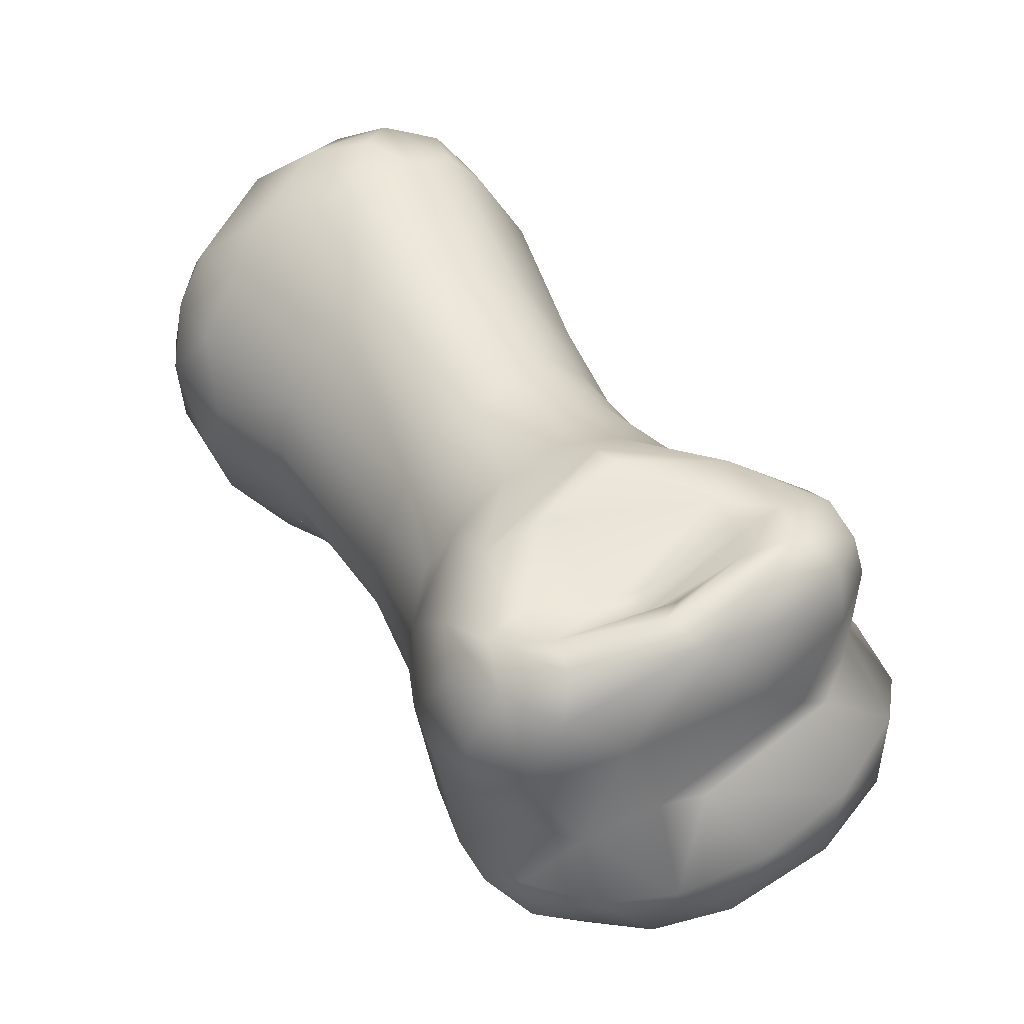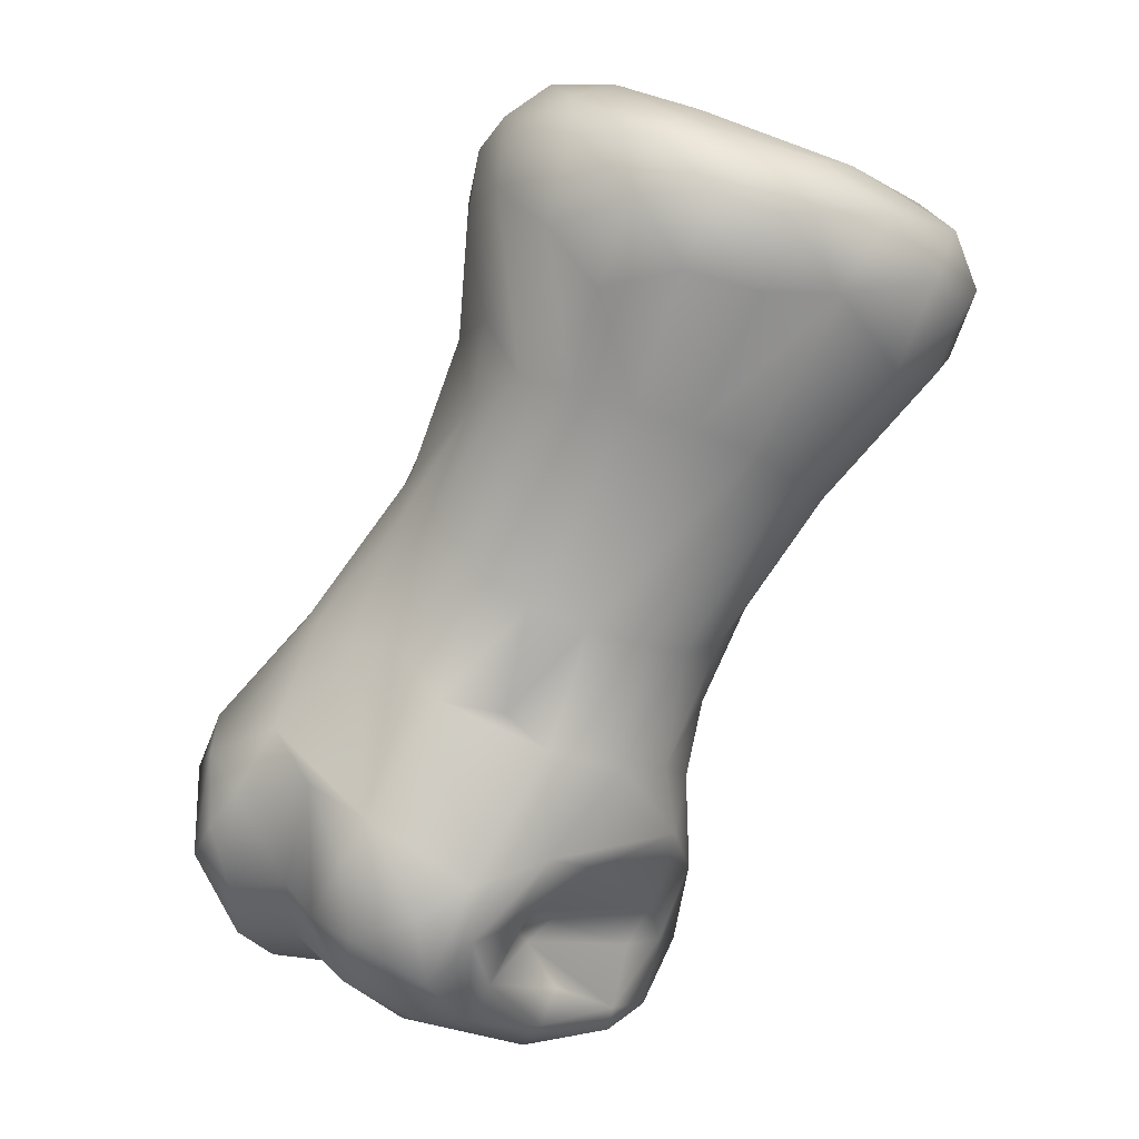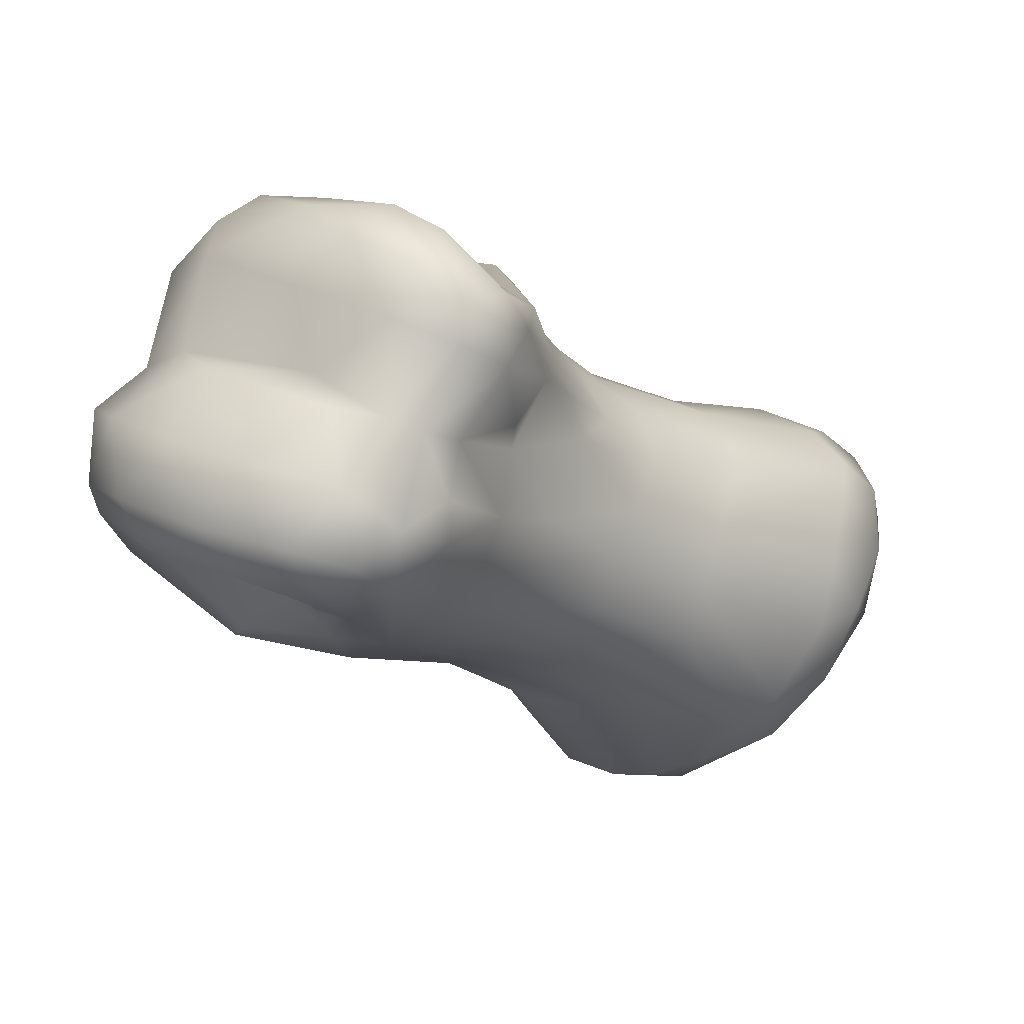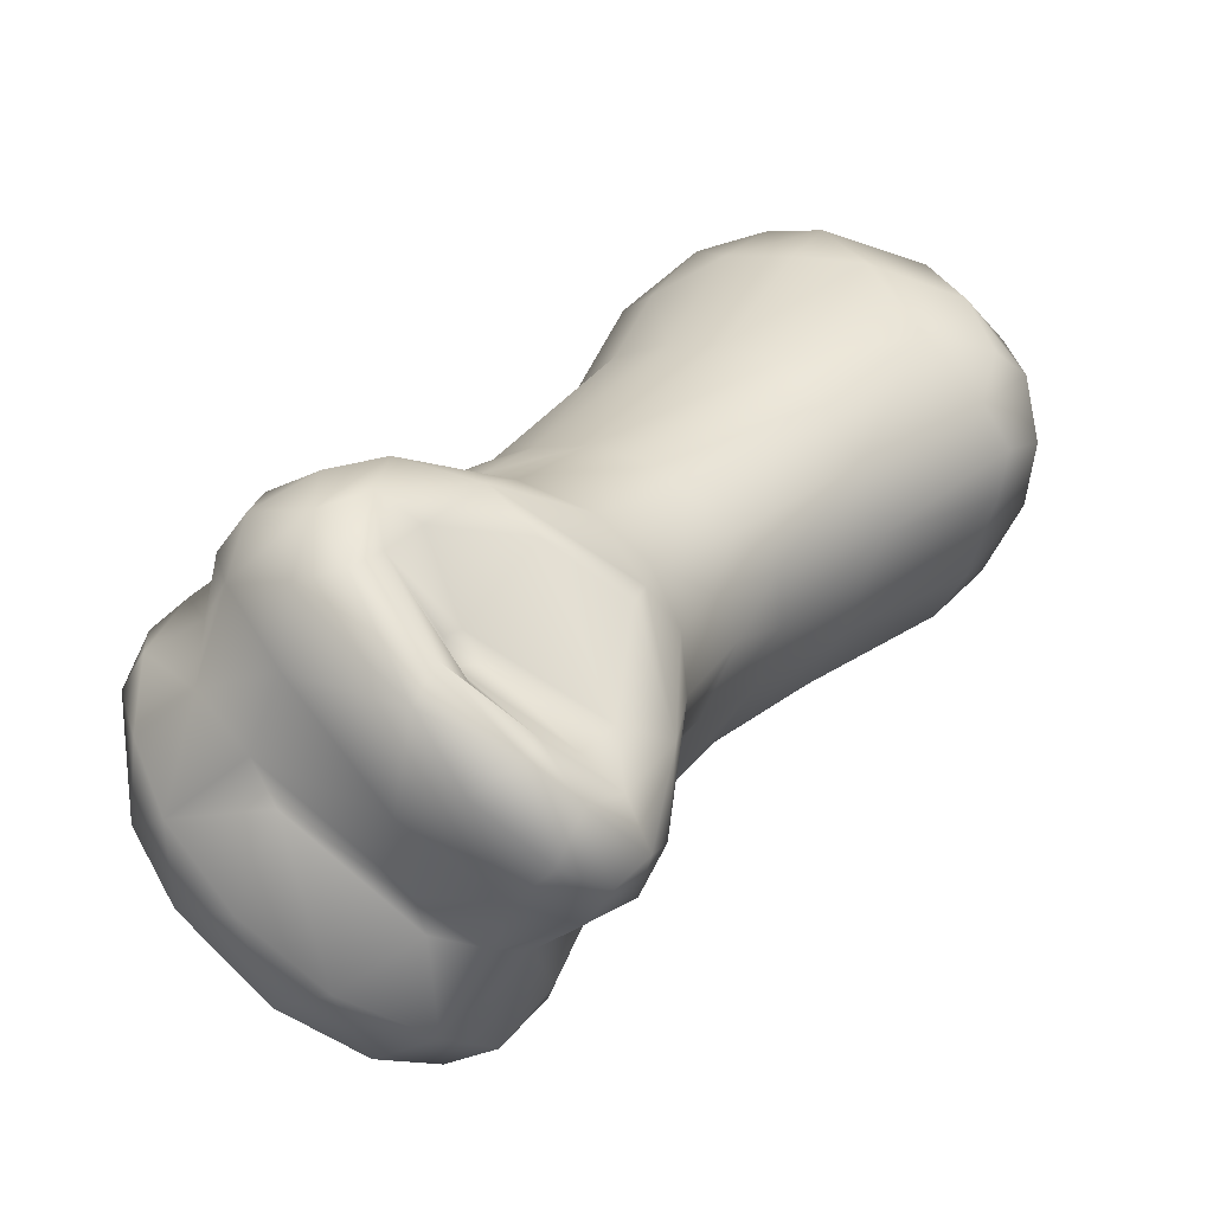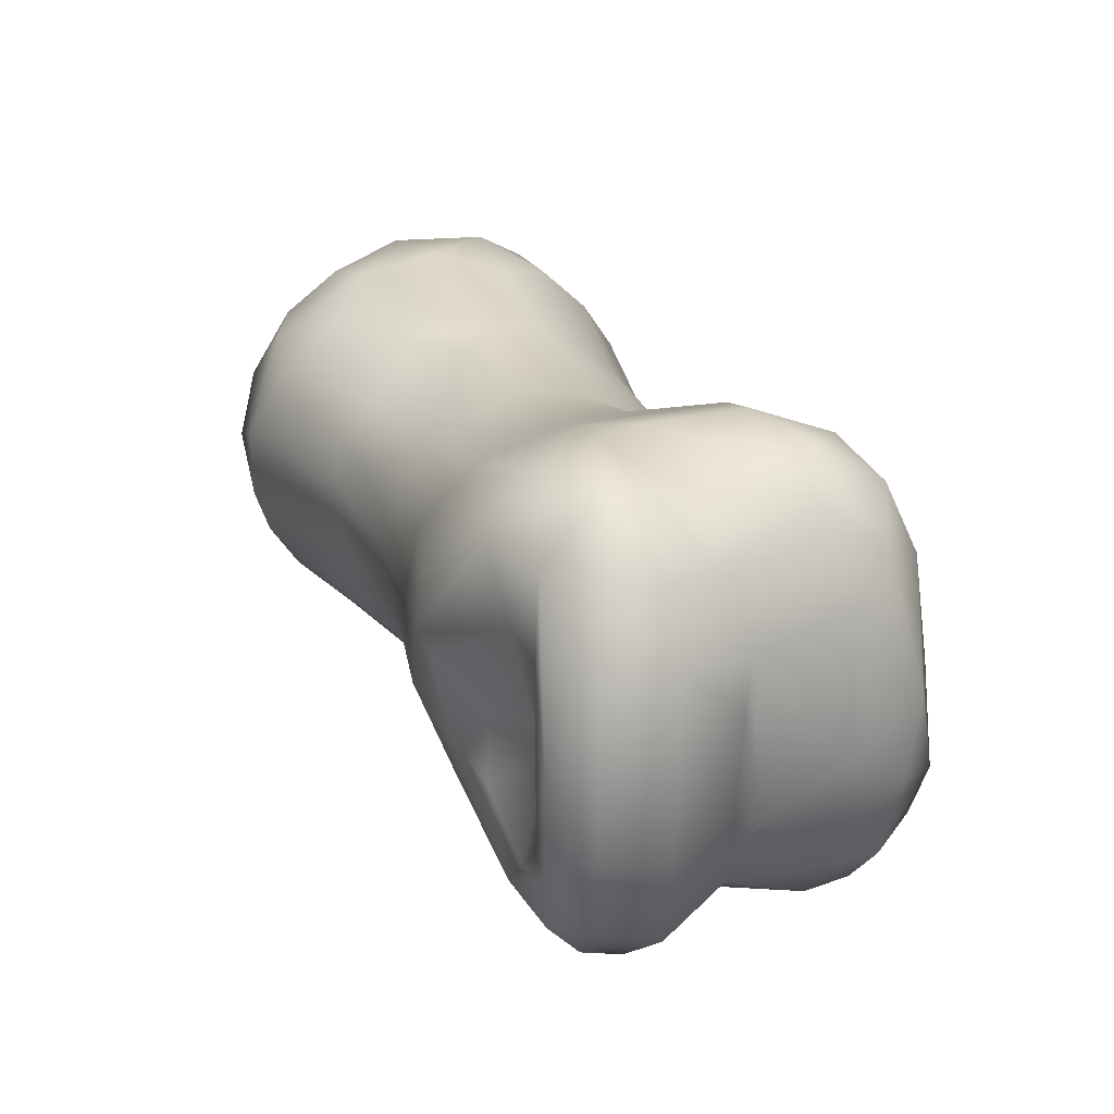
<metadata>
{"format":"obj","ext":"obj","renderer":"f3d","projection":"perspective","resolution":1024,"background":"white","views":[{"elev":75.3,"azim":104.4,"up":"+Y"},{"elev":59.2,"azim":160.9,"up":"+Z"},{"elev":-78.1,"azim":-175.8,"up":"+Z"},{"elev":-20.7,"azim":176.2,"up":"+Z"},{"elev":-21.5,"azim":101.3,"up":"+Z"}]}
</metadata>
<code>
v 0.01013 0.02168 -0.01047
v 0.001424 0.01731 -0.0004099
v 0.01916 0.00236 -0.02976
v 0.01308 -0.008091 -0.01488
v 0.01948 0.002378 -0.02075
v 0.02758 0.00235 -0.0167
v 0.01447 -0.002249 -0.02318
v 0.01483 0.0004445 -0.02951
v 0.01075 0.02273 -0.01335
v 0.005476 0.02753 -0.01957
v -0.03389 -0.007055 0.01634
v 0.008722 0.02242 -0.0006461
v -0.001732 0.02069 -0.006857
v 0.0065 0.01559 0.002566
v -0.007696 -0.02509 0.02565
v -0.01316 -0.01312 0.03338
v 0.0222 -0.00565 -0.01439
v 0.01408 -0.005191 -0.01924
v 0.02135 -0.004517 -0.01614
v 0.02403 -0.004811 -0.01111
v 0.01374 -0.008726 -0.008606
v 0.01543 -0.007396 -0.003905
v 0.012 -0.004569 0.005186
v 0.009357 -0.002817 0.008953
v 0.008667 0.0003426 0.00967
v -0.005079 0.0007337 0.02019
v -0.008834 0.002931 0.01925
v -0.01264 0.004893 0.01696
v -0.01839 0.005491 0.008802
v -0.02829 0.001892 0.01562
v -0.03007 -0.002764 0.009998
v -0.02845 -0.008307 0.005824
v -0.03062 -0.01308 0.008134
v -0.03326 -0.008659 0.01192
v -0.02684 -0.01373 0.004548
v -0.03164 -0.01458 0.01188
v -0.02736 -0.01929 0.007922
v -0.02654 -0.02156 0.01236
v -0.02245 -0.02403 0.007839
v -0.0206 -0.02422 0.01804
v -0.02037 -0.02657 0.01288
v -0.01375 -0.0292 0.01713
v -0.01413 -0.0263 0.02152
v -0.0157 -0.01584 0.03019
v -0.01172 -0.02203 0.02747
v -0.00742 -0.01982 0.03033
v -0.006038 -0.01528 0.03198
v -0.01094 -0.01177 0.03398
v -0.02488 -0.008978 0.02813
v -0.03135 -0.01003 0.0199
v -0.03348 -0.003744 0.01498
v -0.03066 -0.0006458 0.01303
v -0.0239 0.003601 0.02011
v 0.01012 -0.01006 0.0003315
v 0.009514 -0.005719 -0.02065
v 0.001819 0.0001734 -0.02282
v 0.005622 -0.00272 -0.0232
v 0.01177 -0.001177 -0.02963
v 0.01798 -0.001272 -0.01941
v 0.02007 -0.003512 -0.002869
v 0.01901 -0.001981 -0.0004201
v 0.01733 0.002238 0.002621
v 0.007872 0.003629 0.00923
v 0.005065 0.007075 0.008785
v -0.01559 0.006077 0.01365
v -0.00869 0.01055 0.001183
v -0.02057 0.002087 0.004816
v -0.01809 -0.002691 -0.001025
v -0.02247 -0.01978 0.004257
v -0.01414 -0.02918 0.0132
v -0.007223 -0.02787 0.02125
v -0.003701 -0.01993 0.02827
v -0.008196 -0.008378 0.03273
v -0.01335 -0.006048 0.03343
v -0.01766 -0.006858 0.03336
v -0.02176 -0.008207 0.03103
v -0.03135 -0.004237 0.02374
v -0.03239 -0.001506 0.01954
v -0.02962 0.001024 0.02021
v 0.001411 -0.005622 0.01908
v 0.009319 -0.008528 0.005427
v 0.006085 -0.01265 -0.001259
v 1.996e-05 0.004065 -0.02234
v 0.003665 0.004157 -0.03024
v 0.03047 0.001171 -0.01135
v 0.02791 -0.0009619 -0.008126
v 0.02944 0.003038 -0.005926
v 0.02464 0.005454 -0.0007761
v 0.01456 0.004891 0.004561
v 0.01307 0.009874 0.004317
v 0.001318 0.009651 0.007892
v -0.002141 0.01141 0.006096
v -0.005415 0.01175 0.003829
v -0.01538 -0.02579 0.006836
v -0.01146 -0.02721 0.00849
v -0.008315 -0.02907 0.01608
v -0.003773 -0.02398 0.02487
v -0.001744 -0.02408 0.02177
v -0.002558 -0.0107 0.02851
v -0.01745 -0.003528 0.03238
v -0.02539 -0.003031 0.02942
v -0.02776 0.0002675 0.0249
v -0.02018 0.0007271 0.02742
v -0.01473 -0.0005079 0.02846
v -0.009887 -0.003199 0.02973
v -0.001383 -0.002173 0.02051
v 0.004645 -0.007169 0.0144
v 0.001815 -0.01082 -0.008756
v 0.0004784 -0.008147 -0.01255
v -0.0008167 -0.004881 -0.01538
v -0.003167 -0.001508 -0.0154
v -0.003797 0.00212 -0.01568
v -0.001112 0.008514 -0.01784
v 0.003527 0.007329 -0.03028
v 0.00698 0.006148 -0.0342
v 0.008 0.0008129 -0.03188
v 0.01879 0.003012 -0.02329
v 0.02834 0.004156 -0.01979
v 0.03206 0.005142 -0.01455
v 0.03283 0.008647 -0.01066
v 0.03118 0.00892 -0.006365
v 0.02873 0.008228 -0.003681
v 0.02051 0.0164 0.001929
v 0.008809 0.01253 0.004314
v -0.01264 0.004087 -0.003321
v -0.01603 -0.007801 -0.003347
v -0.007885 -0.02757 0.01027
v -0.003873 -0.02687 0.01394
v -0.0007951 -0.0166 0.0263
v -0.004362 -0.005395 0.02724
v 0.002046 -0.01139 0.01857
v 0.00469 -0.01413 0.006078
v 0.005552 -0.0113 -0.006912
v -0.001616 0.01044 -0.01813
v 0.002502 0.01108 -0.02657
v 0.01091 0.009625 -0.03438
v 0.01061 0.003727 -0.03479
v 0.01368 0.001979 -0.03371
v 0.03165 0.008588 -0.02005
v 0.03135 0.01372 -0.01558
v 0.03111 0.01284 -0.009358
v 0.0236 0.01087 -0.0005912
v -0.01203 0.007531 -0.0003947
v -0.01538 -0.01273 -0.002239
v -0.01838 -0.02189 0.004092
v -0.01102 -0.01856 0.0005467
v -0.0004921 -0.02316 0.01726
v 0.0009742 -0.01876 0.02054
v 0.003272 -0.01439 0.01274
v 0.001953 -0.01725 0.009993
v 0.0005618 -0.01811 0.007061
v -0.005173 -0.01797 0.001102
v -0.004545 -0.01257 -0.00597
v -0.007191 -0.006956 -0.009471
v -0.008765 -0.002719 -0.00938
v -0.01117 0.0007717 -0.006662
v -0.006457 0.007722 -0.0114
v -0.009205 0.008054 -0.005744
v -0.00426 0.01332 -0.01492
v -0.001458 0.01632 -0.02651
v 0.004978 0.01233 -0.02903
v 0.007604 0.0137 -0.02944
v 0.01197 0.01472 -0.02884
v 0.01532 0.00545 -0.03488
v 0.01949 0.00307 -0.03205
v 0.02651 0.00447 -0.02677
v 0.02852 0.008364 -0.0257
v 0.0219 0.007024 -0.03191
v 0.02912 0.01391 -0.0212
v 0.02731 0.01635 -0.01316
v 0.02706 0.01465 -0.007654
v 0.02323 0.0182 0.0001226
v 0.00525 0.02259 -0.004371
v -0.0007775 0.02196 -0.008548
v -0.002309 0.01676 -0.003645
v -0.004426 0.01591 -0.008045
v -0.004925 0.01461 -0.01221
v -0.00695 0.01222 -0.003987
v -0.005529 -0.00967 -0.008428
v -0.001035 -0.01805 0.004149
v -0.003735 0.01932 -0.01696
v -0.003184 0.01854 -0.02349
v 0.002156 0.01869 -0.029
v 0.01287 0.01702 -0.02688
v 0.01796 0.01148 -0.03205
v 0.02431 0.01291 -0.02731
v 0.02615 0.01931 -0.004677
v 0.015 0.02323 0.0007689
v 0.000307 0.02165 -0.01673
v -0.0001993 0.02254 -0.02147
v -0.001946 0.0214 -0.02516
v 0.0005217 0.02178 -0.02761
v 0.004194 0.02432 -0.02698
v 0.006769 0.0208 -0.02829
v 0.02169 0.01723 -0.02135
v 0.02353 0.01811 -0.01811
v 0.01418 0.02327 -0.02364
v 0.0215 0.02494 -0.01474
v 0.02523 0.02329 -0.008325
v 0.02099 0.0272 -0.009883
v 0.01982 0.02719 -0.004737
v 0.02411 0.02256 -0.003118
v 0.01938 0.02378 -0.0005716
v 0.01591 0.02591 -0.002801
v 0.01279 0.0248 -0.004608
v 0.01143 0.02264 -0.01135
v 0.008442 0.02171 -0.01292
v 0.002746 0.02314 -0.01906
v 0.002526 0.02646 -0.02359
v 0.009771 0.02686 -0.02336
v 0.01319 0.02865 -0.01825
v 0.01742 0.02894 -0.009302
v 0.0152 0.02746 -0.007526
v 0.00621 0.02844 -0.02137
v 0.01177 0.0288 -0.01515
v 0.009634 0.02604 -0.01575
f 2 12 13
f 14 12 2
f 4 18 17
f 18 59 19
f 19 17 18
f 81 22 60
f 61 81 60
f 23 81 61
f 26 106 64
f 67 31 52
f 36 33 37
f 38 36 37
f 39 41 38
f 41 42 40
f 42 43 40
f 45 44 40
f 45 16 44
f 46 16 45
f 48 16 46
f 50 36 38
f 33 36 34
f 34 51 31
f 51 52 31
f 63 80 25
f 133 55 4
f 110 57 109
f 18 55 58
f 18 7 59
f 62 23 61
f 89 24 62
f 63 25 89
f 91 26 64
f 91 92 28
f 28 27 91
f 65 28 92
f 93 66 65
f 67 68 31
f 39 70 41
f 42 41 70
f 43 71 15
f 45 15 46
f 72 129 47
f 74 75 48
f 16 49 44
f 50 40 49
f 50 11 36
f 77 51 11
f 51 78 52
f 78 79 30
f 30 52 78
f 80 63 106
f 24 25 80
f 81 23 107
f 82 133 21
f 4 21 133
f 108 109 55
f 111 56 110
f 84 116 57
f 58 55 116
f 58 8 7
f 5 59 7
f 6 17 19
f 85 86 20
f 87 61 60
f 90 63 89
f 63 90 64
f 66 143 29
f 143 67 29
f 68 35 32
f 95 70 94
f 127 70 95
f 96 42 70
f 71 42 96
f 71 97 15
f 97 129 72
f 73 47 99
f 73 105 74
f 74 105 100
f 75 74 100
f 100 101 75
f 49 77 50
f 101 102 77
f 102 103 53
f 107 149 81
f 112 83 111
f 117 7 8
f 119 120 85
f 86 85 87
f 90 89 123
f 124 64 90
f 126 69 35
f 144 145 69
f 145 146 94
f 128 96 127
f 98 148 129
f 99 130 73
f 104 100 105
f 103 101 100
f 77 76 101
f 101 103 102
f 105 27 104
f 130 26 105
f 99 106 130
f 150 81 149
f 82 54 132
f 82 180 133
f 153 109 108
f 153 179 109
f 154 111 110
f 110 179 154
f 154 155 111
f 112 111 155
f 157 113 112
f 135 83 113
f 115 84 114
f 137 116 115
f 138 116 137
f 165 8 58
f 3 117 8
f 117 3 118
f 118 166 119
f 119 6 118
f 119 139 120
f 141 122 121
f 88 122 142
f 90 14 124
f 2 92 14
f 68 125 156
f 146 152 95
f 95 152 127
f 148 98 147
f 129 80 99
f 180 82 151
f 156 157 112
f 159 113 157
f 160 135 134
f 136 137 115
f 164 138 137
f 166 3 165
f 169 140 139
f 140 170 141
f 170 171 141
f 172 123 142
f 173 13 12
f 13 176 175
f 143 178 158
f 156 155 68
f 155 154 126
f 144 126 154
f 154 179 144
f 146 179 153
f 151 128 180
f 150 149 147
f 148 147 149
f 180 127 152
f 145 144 179
f 157 156 125
f 175 178 66
f 2 175 93
f 143 66 178
f 177 181 182
f 182 159 177
f 161 183 162
f 161 135 160
f 163 185 136
f 185 164 136
f 168 165 164
f 168 185 186
f 186 167 168
f 170 169 196
f 171 199 187
f 188 204 12
f 12 205 173
f 189 174 173
f 181 176 13
f 181 190 191
f 191 182 181
f 192 160 191
f 183 193 194
f 194 162 183
f 163 184 195
f 196 195 184
f 200 201 199
f 201 204 188
f 1 213 206
f 207 189 1
f 209 191 190
f 209 193 192
f 192 191 209
f 210 194 193
f 211 198 197
f 211 212 200
f 212 204 201
f 205 204 213
f 9 208 207
f 208 10 190
f 10 214 209
f 211 215 212
f 215 213 212
f 213 215 216
f 216 9 213
f 10 9 216
f 214 10 215
f 202 201 203
f 187 199 202
f 170 198 199
f 186 185 195
f 139 119 166
f 166 167 139
f 6 59 5
f 36 11 34
f 97 46 15
f 4 55 18
f 17 20 21
f 21 4 17
f 21 20 22
f 81 54 22
f 62 24 23
f 64 106 63
f 91 27 26
f 30 53 29
f 29 67 52
f 52 30 29
f 33 34 32
f 32 35 33
f 33 35 37
f 35 69 37
f 37 39 38
f 38 41 40
f 43 45 40
f 47 48 46
f 44 49 40
f 40 50 38
f 31 32 34
f 65 29 53
f 65 53 28
f 133 108 55
f 110 56 57
f 109 57 55
f 18 58 7
f 20 86 22
f 89 25 24
f 65 66 29
f 32 31 68
f 39 37 69
f 69 145 39
f 39 94 70
f 43 42 71
f 15 45 43
f 46 97 72
f 72 47 46
f 47 73 48
f 73 74 48
f 48 75 16
f 16 76 49
f 50 77 11
f 77 78 51
f 79 102 53
f 53 30 79
f 103 28 53
f 28 103 27
f 107 24 80
f 107 23 24
f 22 54 82
f 82 21 22
f 111 83 56
f 56 84 57
f 116 55 57
f 59 6 19
f 6 85 17
f 17 85 20
f 86 87 60
f 60 22 86
f 61 88 62
f 93 65 92
f 68 126 35
f 94 39 145
f 70 127 96
f 97 98 129
f 99 47 129
f 76 16 75
f 75 101 76
f 77 102 78
f 102 79 78
f 104 27 103
f 105 26 27
f 132 54 81
f 109 179 110
f 112 113 83
f 83 114 84
f 84 56 83
f 84 115 116
f 117 6 5
f 6 117 118
f 6 119 85
f 85 120 87
f 87 122 88
f 88 61 87
f 88 123 62
f 123 89 62
f 124 91 64
f 91 124 14
f 125 67 143
f 68 67 125
f 126 144 69
f 94 146 95
f 128 71 96
f 71 128 98
f 98 97 71
f 73 130 105
f 100 104 103
f 77 49 76
f 130 106 26
f 99 80 106
f 131 107 80
f 107 131 149
f 150 132 81
f 134 135 113
f 135 114 83
f 114 135 161
f 114 161 115
f 138 58 116
f 138 165 58
f 120 139 140
f 120 141 121
f 121 87 120
f 122 87 121
f 142 123 88
f 14 92 91
f 92 2 93
f 143 158 125
f 68 155 126
f 147 98 128
f 129 131 80
f 132 150 151
f 151 82 132
f 180 152 108
f 108 133 180
f 155 156 112
f 157 158 159
f 159 134 113
f 134 159 160
f 161 162 136
f 162 163 136
f 136 115 161
f 136 164 137
f 164 165 138
f 165 3 8
f 165 168 166
f 168 167 166
f 139 167 169
f 140 141 120
f 171 122 141
f 142 122 171
f 90 123 188
f 188 14 90
f 14 188 12
f 173 174 13
f 175 2 13
f 176 177 158
f 158 178 176
f 177 159 158
f 158 157 125
f 146 145 179
f 146 153 152
f 180 128 127
f 128 151 150
f 150 147 128
f 148 149 131
f 131 129 148
f 153 108 152
f 66 93 175
f 175 176 178
f 177 176 181
f 182 160 159
f 160 182 191
f 183 161 160
f 163 162 184
f 185 168 164
f 186 169 167
f 186 195 169
f 170 140 169
f 169 195 196
f 171 170 199
f 187 142 171
f 187 172 142
f 172 187 202
f 123 172 203
f 12 204 205
f 173 205 1
f 174 181 13
f 181 174 189
f 181 189 190
f 192 183 160
f 183 192 193
f 194 184 162
f 184 194 197
f 184 197 196
f 197 198 196
f 198 200 199
f 201 202 199
f 200 212 201
f 201 188 203
f 1 205 213
f 206 207 1
f 1 189 173
f 190 189 208
f 209 214 193
f 210 197 194
f 211 197 210
f 198 211 200
f 212 213 204
f 213 9 206
f 206 9 207
f 207 208 189
f 190 10 209
f 214 211 210
f 210 193 214
f 211 214 215
f 10 208 9
f 216 215 10
f 203 188 123
f 202 203 172
f 170 196 198
f 195 185 163
f 118 3 166
f 5 7 117
f 51 34 11

</code>
